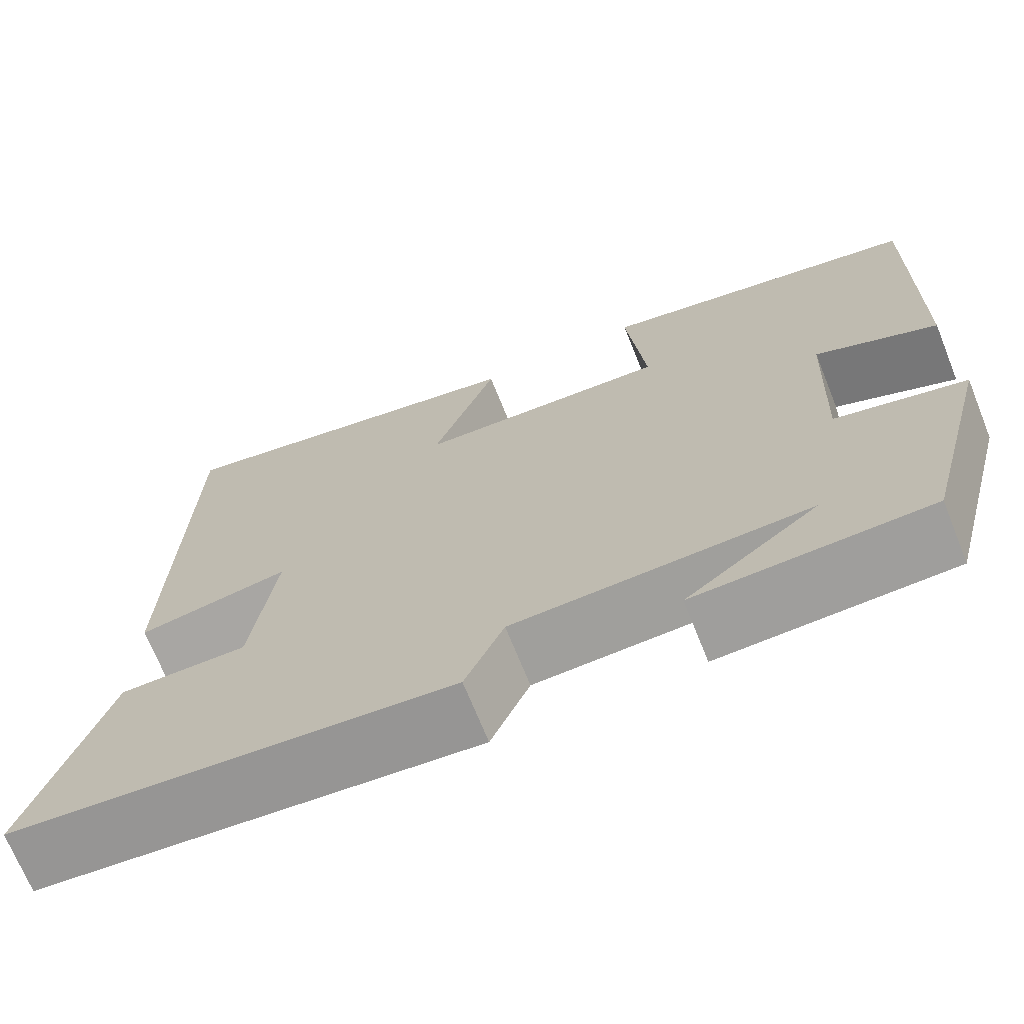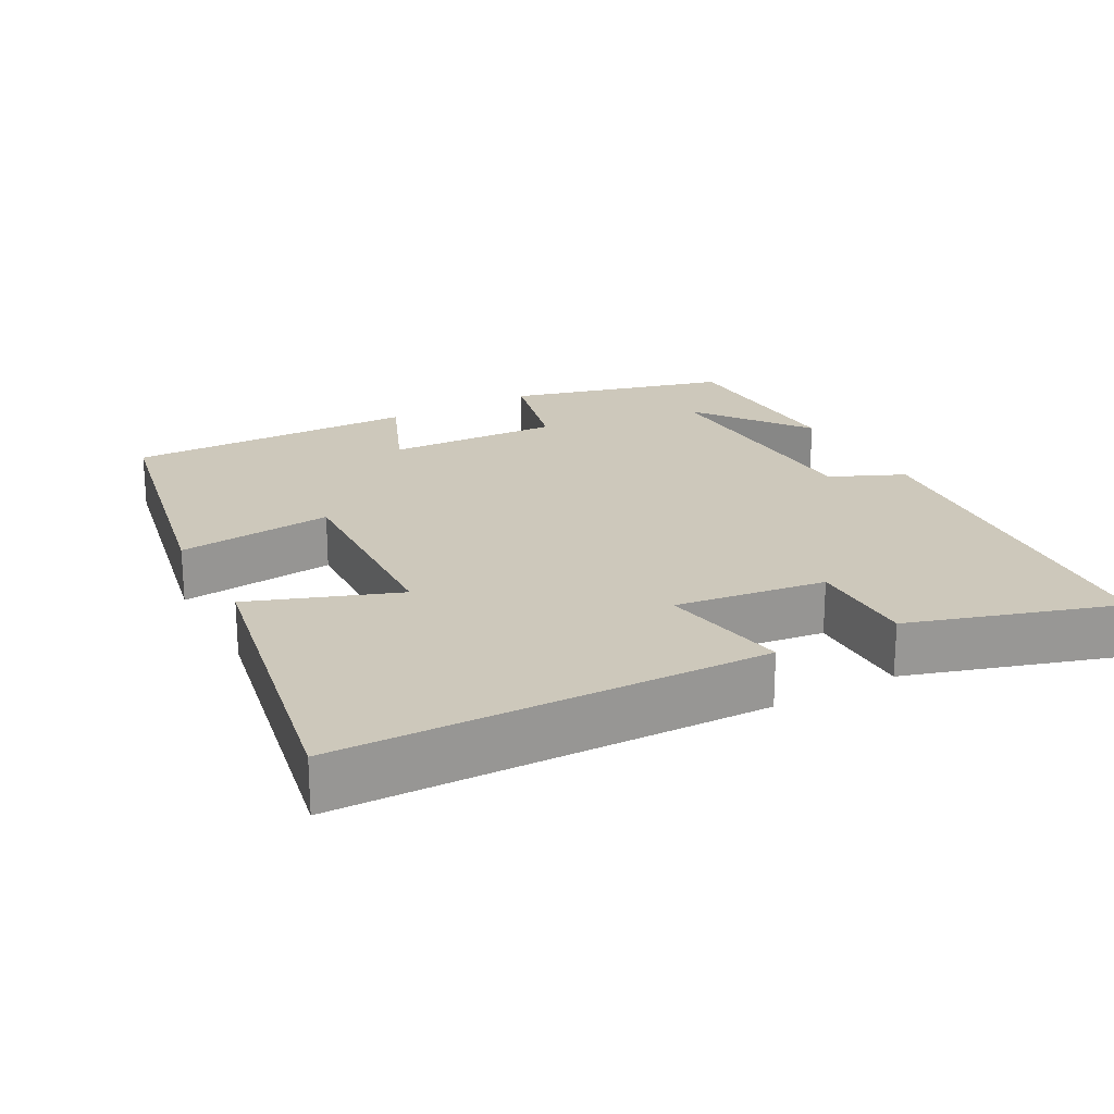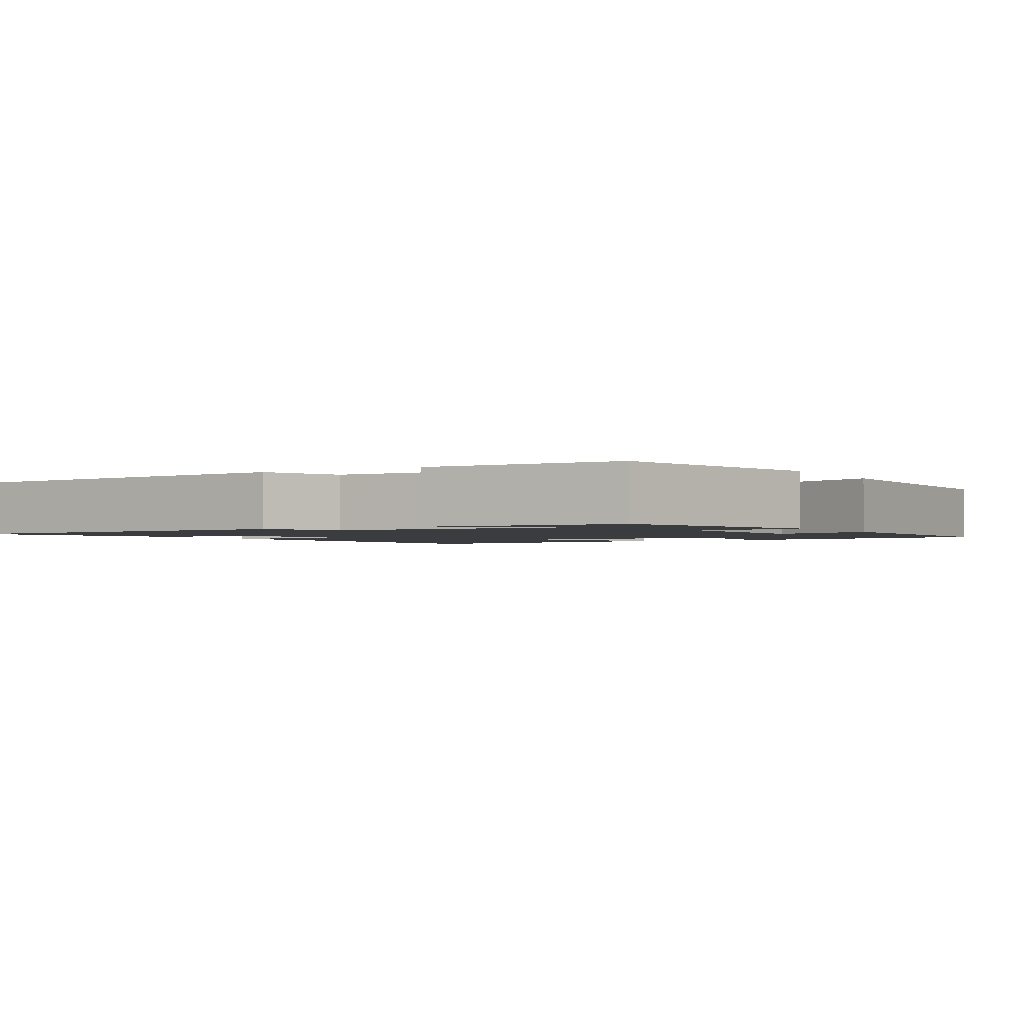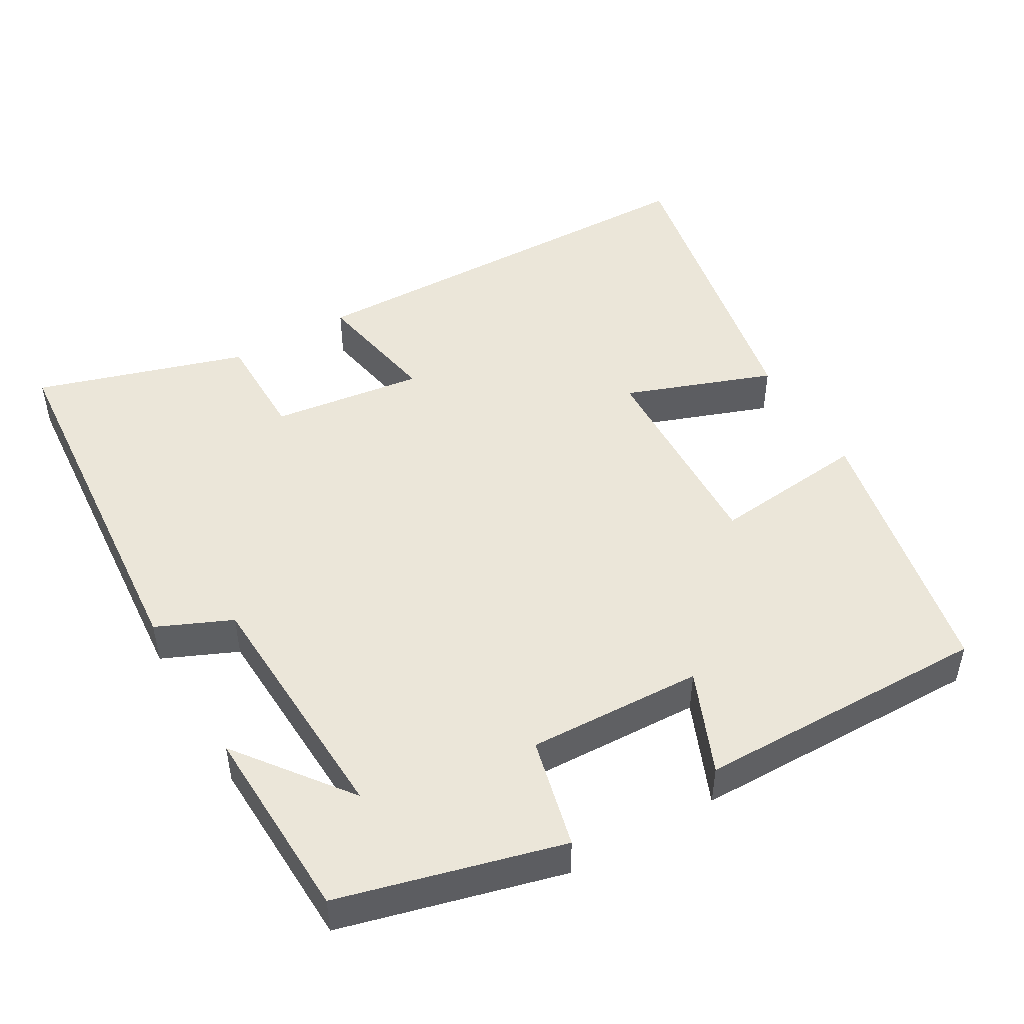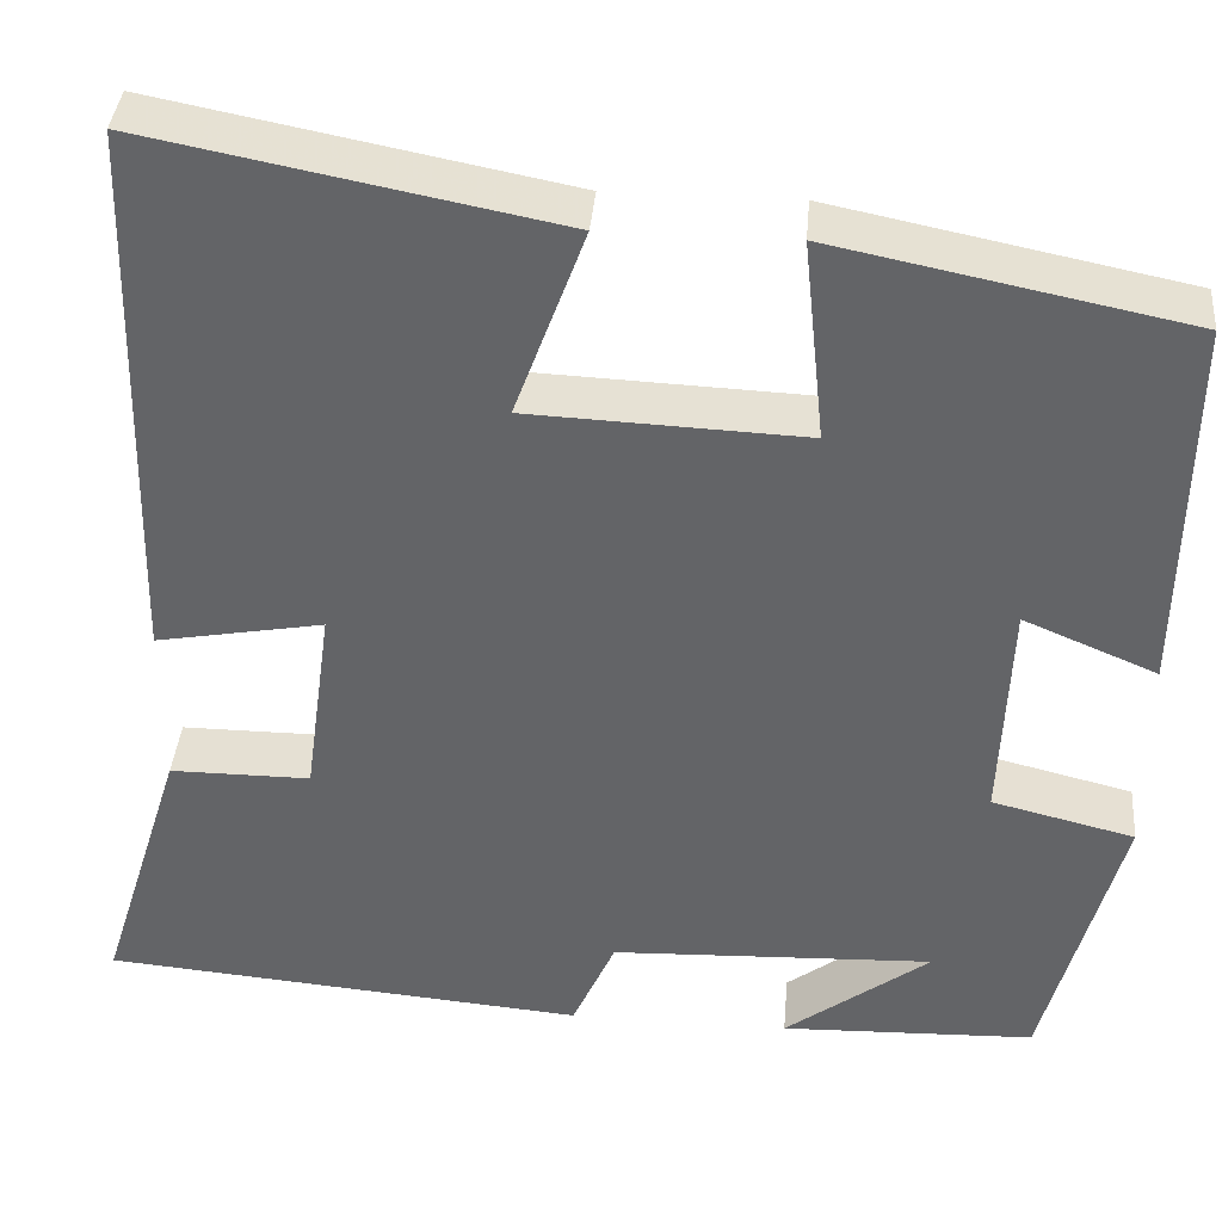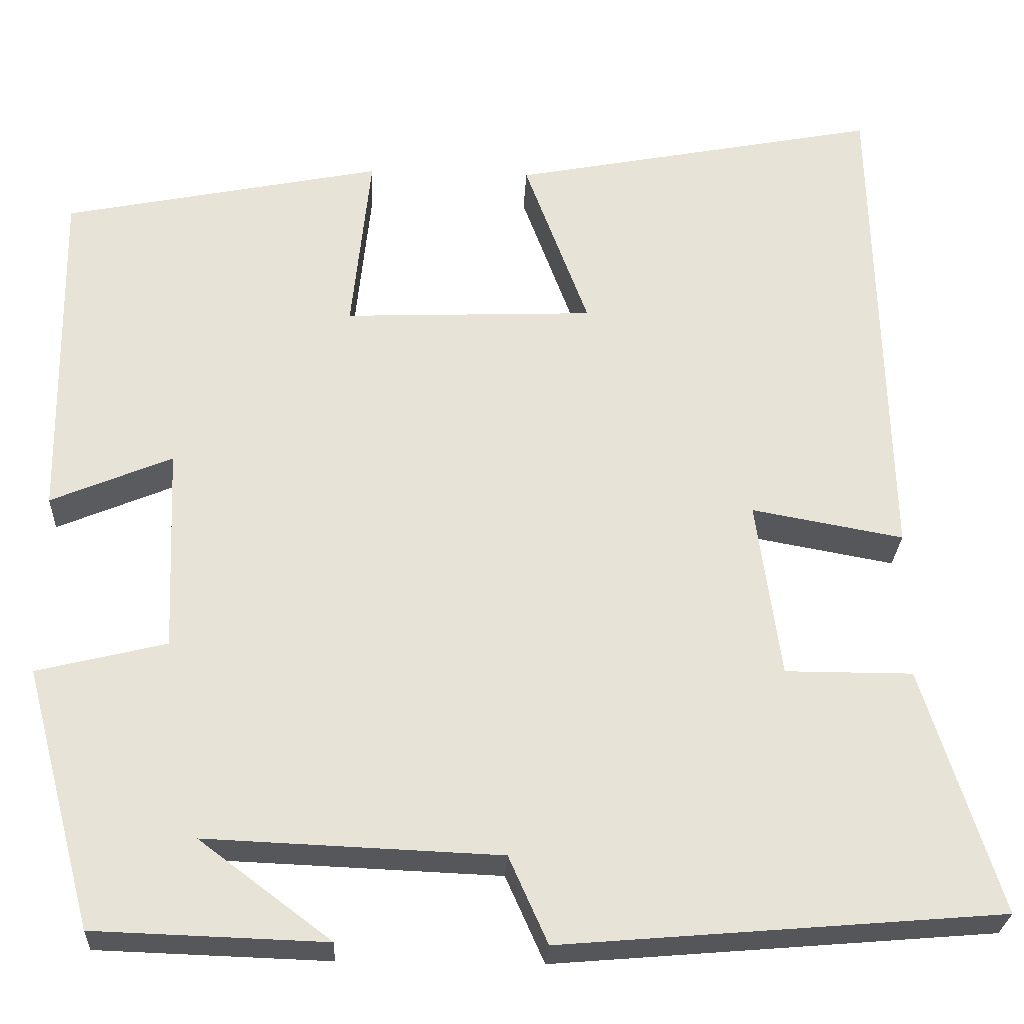
<metadata>
{"format":"obj","ext":"obj","renderer":"f3d","projection":"perspective","resolution":1024,"background":"white","views":[{"elev":-70.1,"azim":-158.1,"up":"+Z"},{"elev":22.0,"azim":61.4,"up":"+Y"},{"elev":-1.8,"azim":-149.7,"up":"+Y"},{"elev":48.1,"azim":-120.4,"up":"+Y"},{"elev":38.2,"azim":-175.2,"up":"+Z"},{"elev":-26.9,"azim":-2.7,"up":"+Z"}]}
</metadata>
<code>
v -0.42 0.07 -0.491
v -0.5 0.07 -0.19
v -0.35 0.07 -0.153
v -0.36 0.07 0.085
v -0.5 0.07 0.026
v -0.506 0.07 0.425
v -0.136 0.07 0.5
v -0.158 0.07 0.287
v 0.132 0.07 0.299
v 0.058 0.07 0.5
v 0.486 0.07 0.583
v 0.5 0.07 0.001
v 0.324 0.07 0.033
v 0.352 0.07 -0.173
v 0.5 0.07 -0.173
v 0.589 0.07 -0.457
v 0.08 0.07 -0.5
v 0.035 0.07 -0.399
v -0.305 0.07 -0.385
v -0.152 0.07 -0.5
v -0.42 0 -0.491
v -0.5 0 -0.19
v -0.35 0 -0.153
v -0.36 0 0.085
v -0.5 0 0.026
v -0.506 0 0.425
v -0.136 0 0.5
v -0.158 0 0.287
v 0.132 0 0.299
v 0.058 0 0.5
v 0.486 0 0.583
v 0.5 0 0.001
v 0.324 0 0.033
v 0.352 0 -0.173
v 0.5 0 -0.173
v 0.589 0 -0.457
v 0.08 0 -0.5
v 0.035 0 -0.399
v -0.305 0 -0.385
v -0.152 0 -0.5
f 19 20 1
f 16 17 18
f 15 16 18
f 14 15 18
f 13 14 18 19
f 11 12 13
f 10 11 13
f 9 10 13
f 8 9 13 19
f 6 7 8
f 5 6 8
f 4 5 8
f 3 4 8 19
f 1 2 3 19
f 21 40 39
f 38 37 36
f 38 36 35
f 38 35 34
f 39 38 34 33
f 33 32 31
f 33 31 30
f 33 30 29
f 39 33 29 28
f 28 27 26
f 28 26 25
f 28 25 24
f 39 28 24 23
f 39 23 22 21
f 1 21 22 2
f 2 22 23 3
f 3 23 24 4
f 4 24 25 5
f 5 25 26 6
f 6 26 27 7
f 7 27 28 8
f 8 28 29 9
f 9 29 30 10
f 10 30 31 11
f 11 31 32 12
f 12 32 33 13
f 13 33 34 14
f 14 34 35 15
f 15 35 36 16
f 16 36 37 17
f 17 37 38 18
f 18 38 39 19
f 19 39 40 20
f 20 40 21 1

</code>
